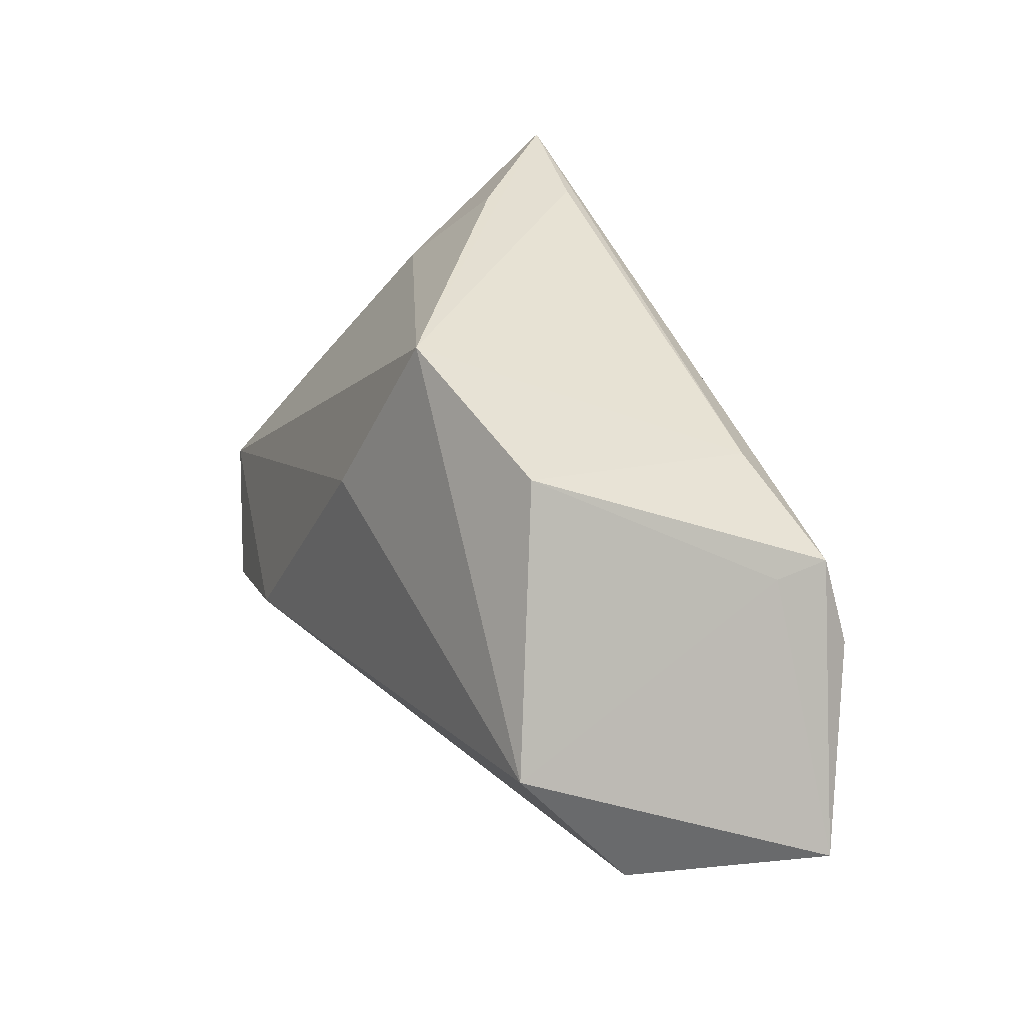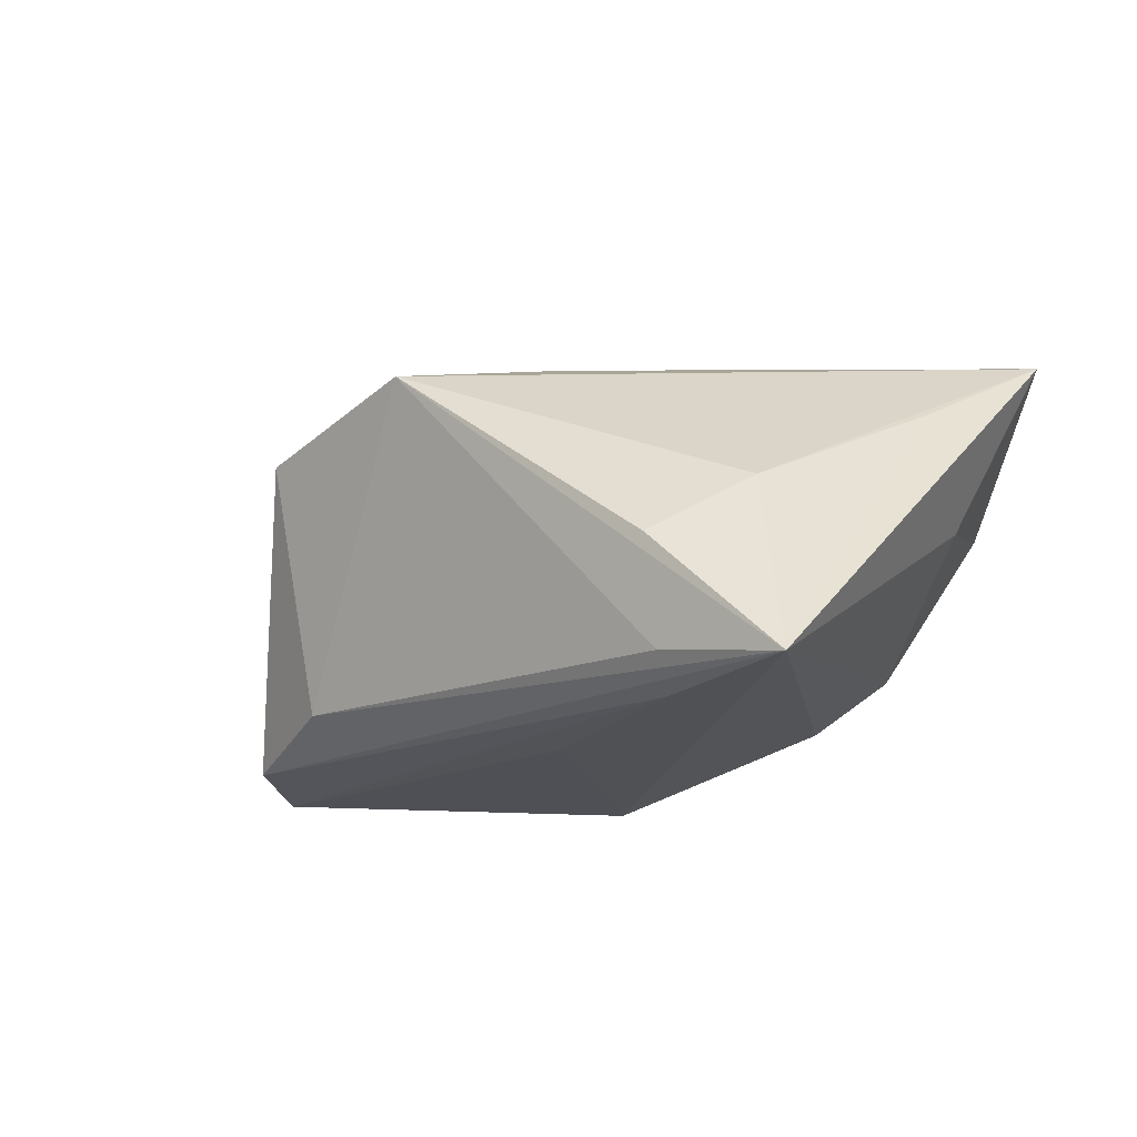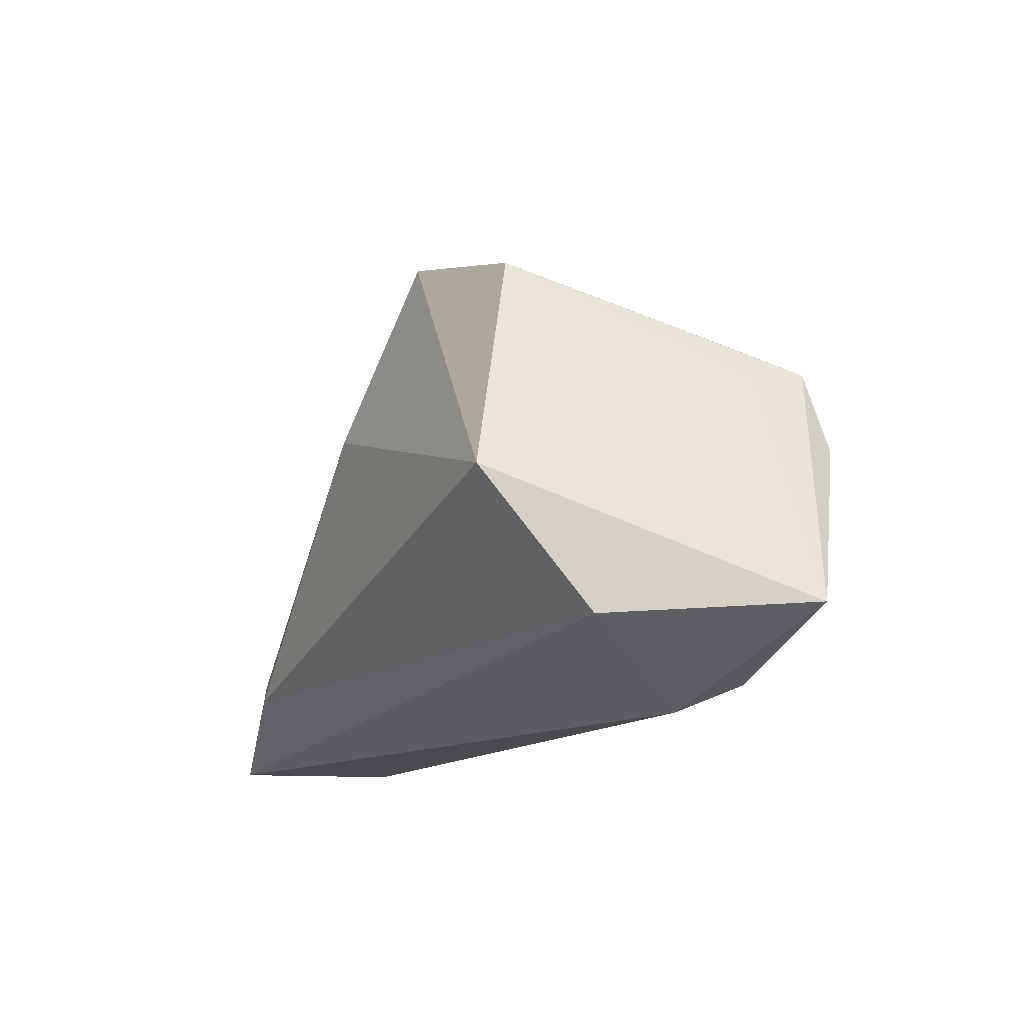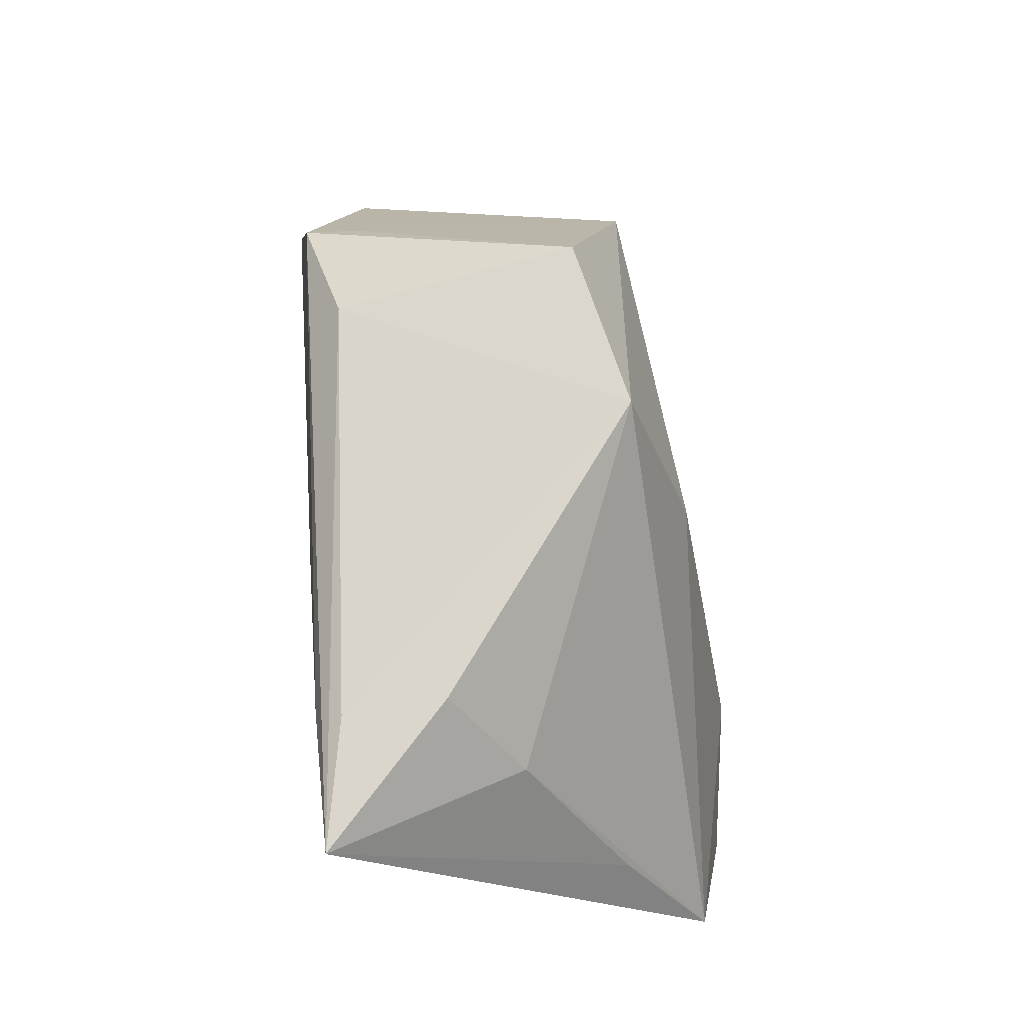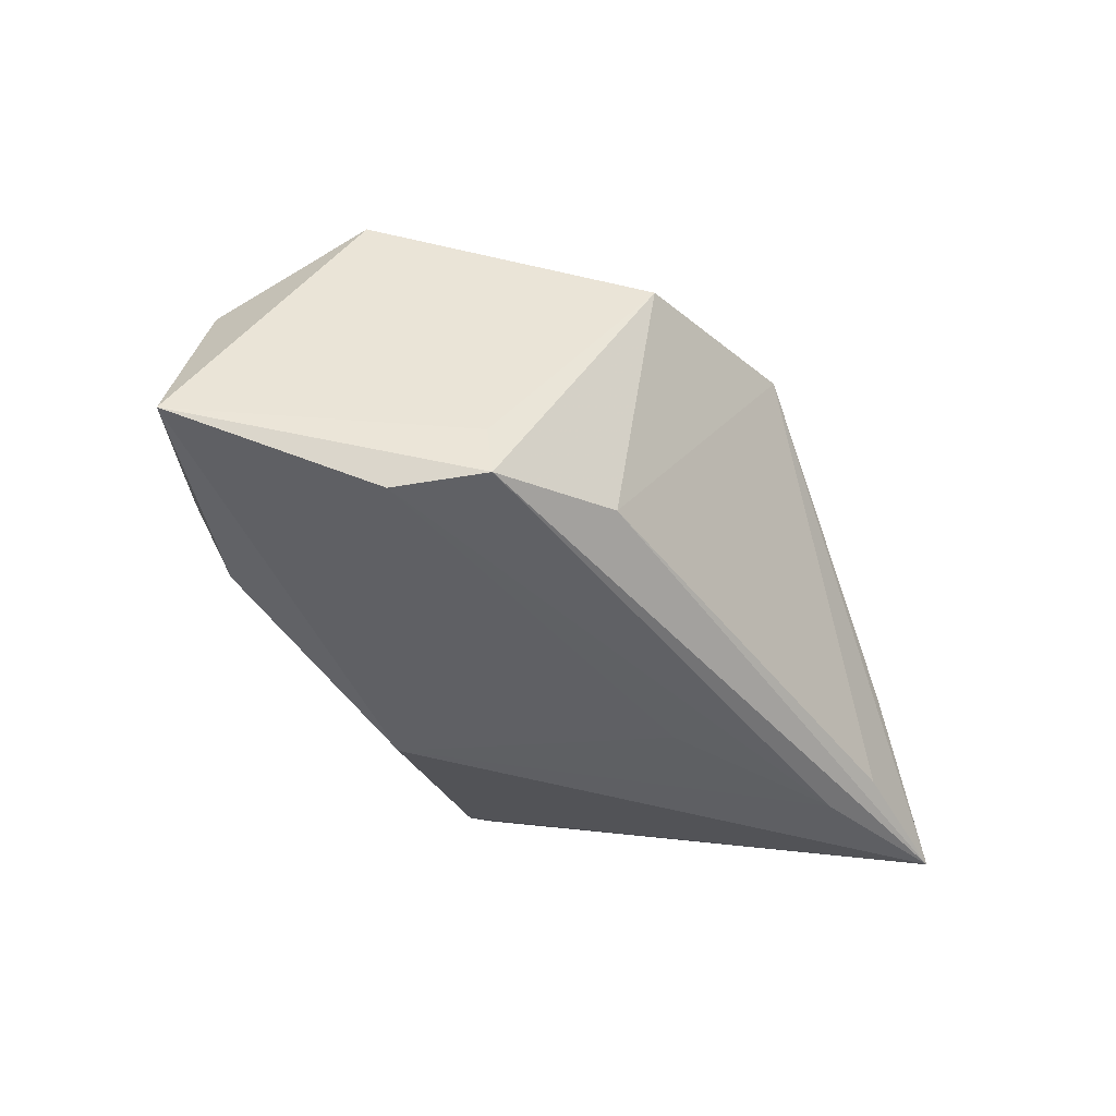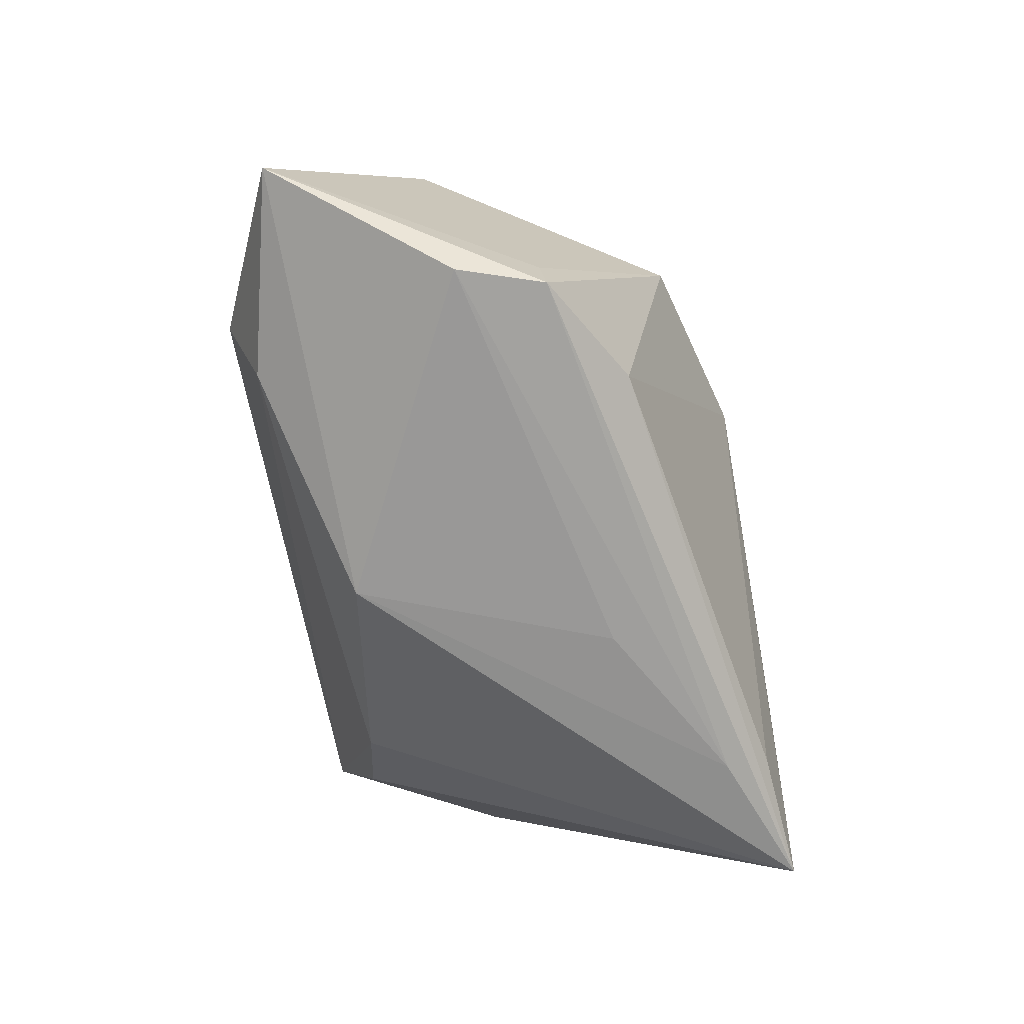
<metadata>
{"format":"obj","ext":"obj","renderer":"f3d","projection":"perspective","resolution":1024,"background":"white","views":[{"elev":34.4,"azim":63.4,"up":"+Y"},{"elev":-19.8,"azim":-147.2,"up":"+Z"},{"elev":-14.1,"azim":69.4,"up":"+Y"},{"elev":75.1,"azim":-97.0,"up":"+Y"},{"elev":-41.2,"azim":113.9,"up":"+Z"},{"elev":-65.4,"azim":98.3,"up":"+Z"}]}
</metadata>
<code>
v -0.04359 0.03435 -0.02512
v -0.04654 0.002679 0.011
v -0.02907 -0.02119 -0.01213
v -0.02002 -0.01954 -0.01773
v 0.0362 -0.0288 -0.005674
v 0.006101 -0.01632 -0.02522
v 0.04524 0.002214 -0.02267
v -0.02432 -0.02075 0.02892
v 0.0414 0.0119 -0.01444
v 0.04884 -0.02035 0.009716
v 0.04159 0.01275 -0.02125
v -0.0388 -0.0288 0.006872
v 0.02707 0.02098 -0.01768
v -0.04532 -0.00655 -0.0004636
v -0.02748 0.03439 -0.009303
v -0.002853 0.01154 0.02417
v 0.0583 -0.01913 -0.01396
v -0.02589 0.02717 -0.02522
v -0.02781 0.03254 -0.02186
v 0.02926 0.02728 0.01291
v -0.005044 0.01474 -0.02503
v -0.0541 -0.01395 0.02144
v 0.005839 0.03405 0.01681
v -0.04321 -0.0288 0.02617
v 0.04487 -0.003341 0.02217
v -0.03547 0.02377 -0.001007
v 0.03323 -0.02452 -0.01627
f 22 23 26
f 22 1 14
f 2 1 22
f 22 26 2
f 2 26 1
f 15 23 1
f 1 26 15
f 15 26 23
f 13 11 1
f 7 11 17
f 9 25 17
f 17 11 9
f 22 24 8
f 1 23 19
f 19 13 1
f 23 13 19
f 6 7 17
f 6 4 1
f 1 11 18
f 11 7 18
f 18 6 1
f 20 9 11
f 20 13 23
f 11 13 20
f 23 25 20
f 25 9 20
f 12 5 24
f 12 24 22
f 22 14 12
f 16 25 23
f 16 8 25
f 16 23 22
f 22 8 16
f 24 5 10
f 10 8 24
f 25 8 10
f 17 25 10
f 10 5 17
f 17 5 27
f 27 6 17
f 4 6 27
f 27 12 4
f 5 12 27
f 7 6 21
f 21 18 7
f 6 18 21
f 4 12 3
f 3 12 14
f 1 4 3
f 3 14 1

</code>
